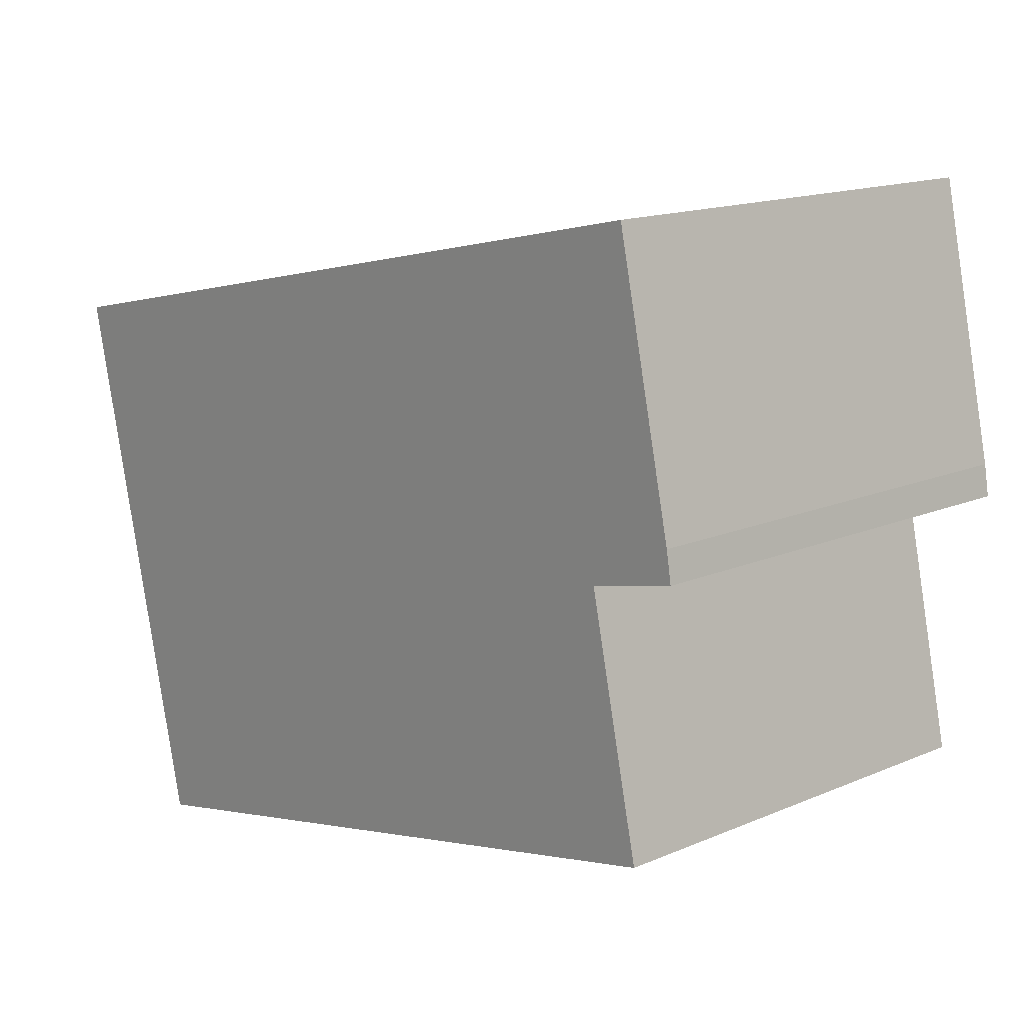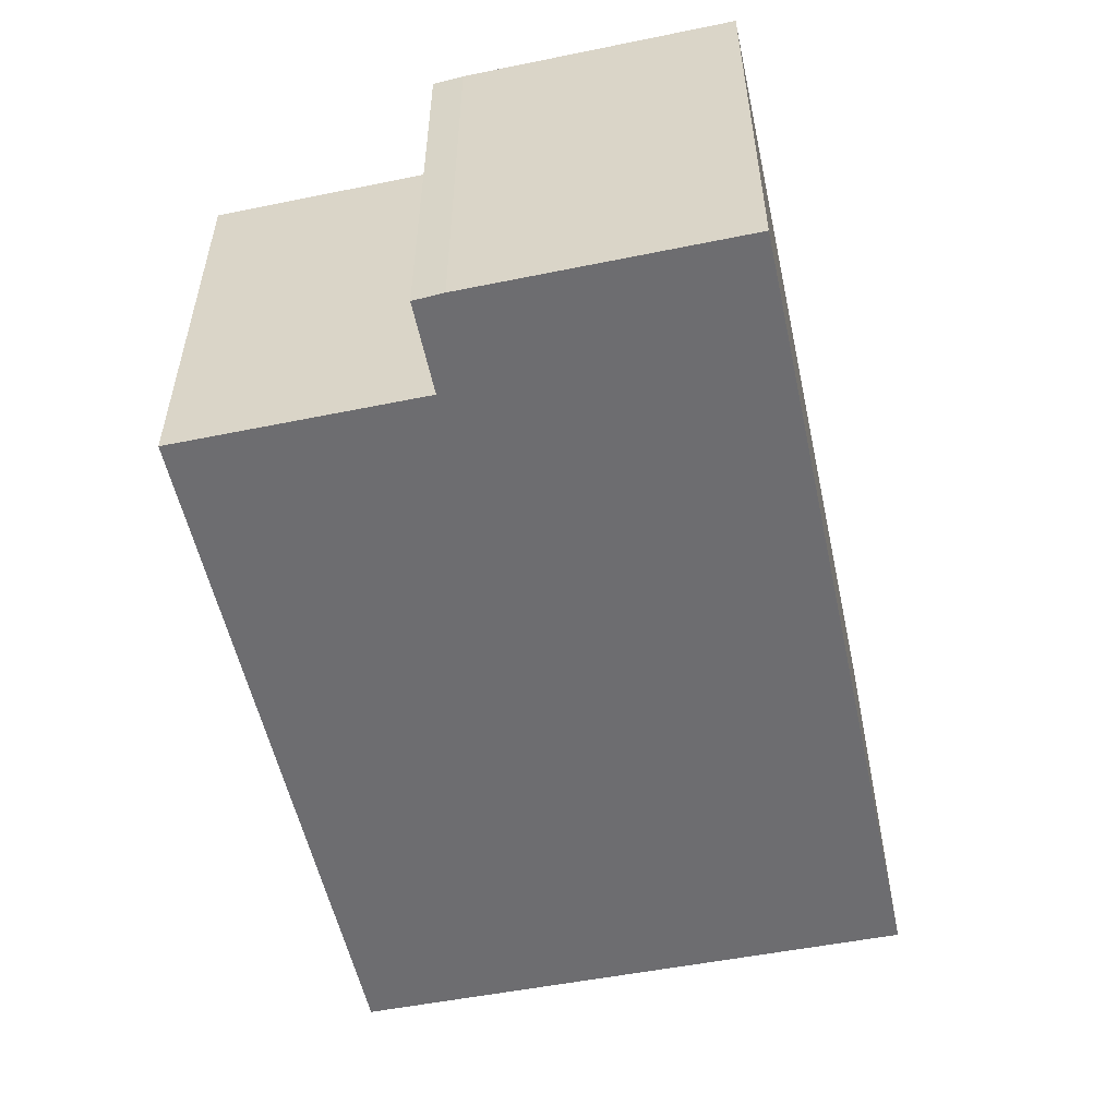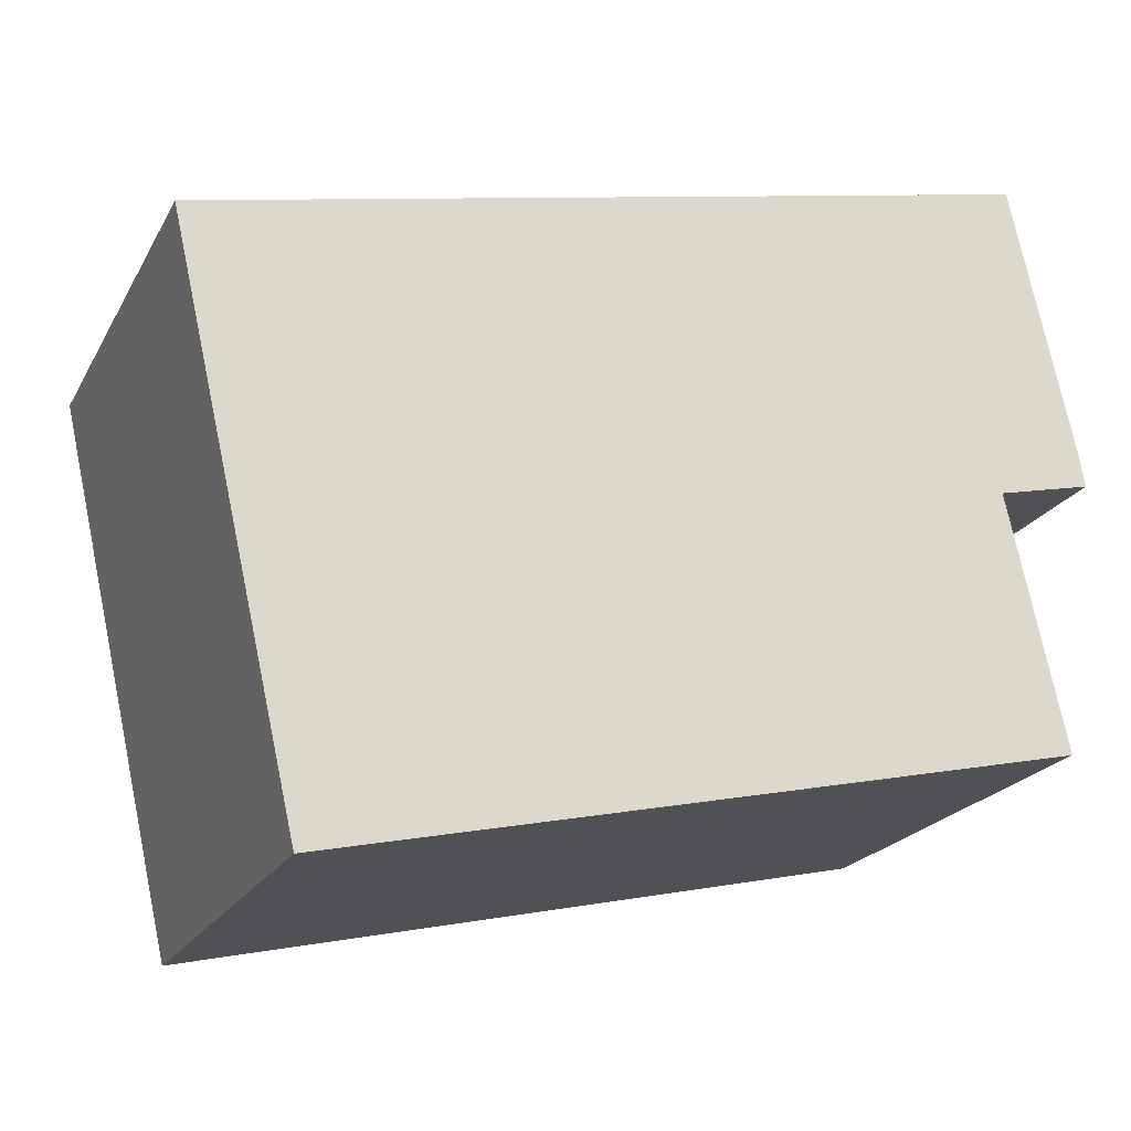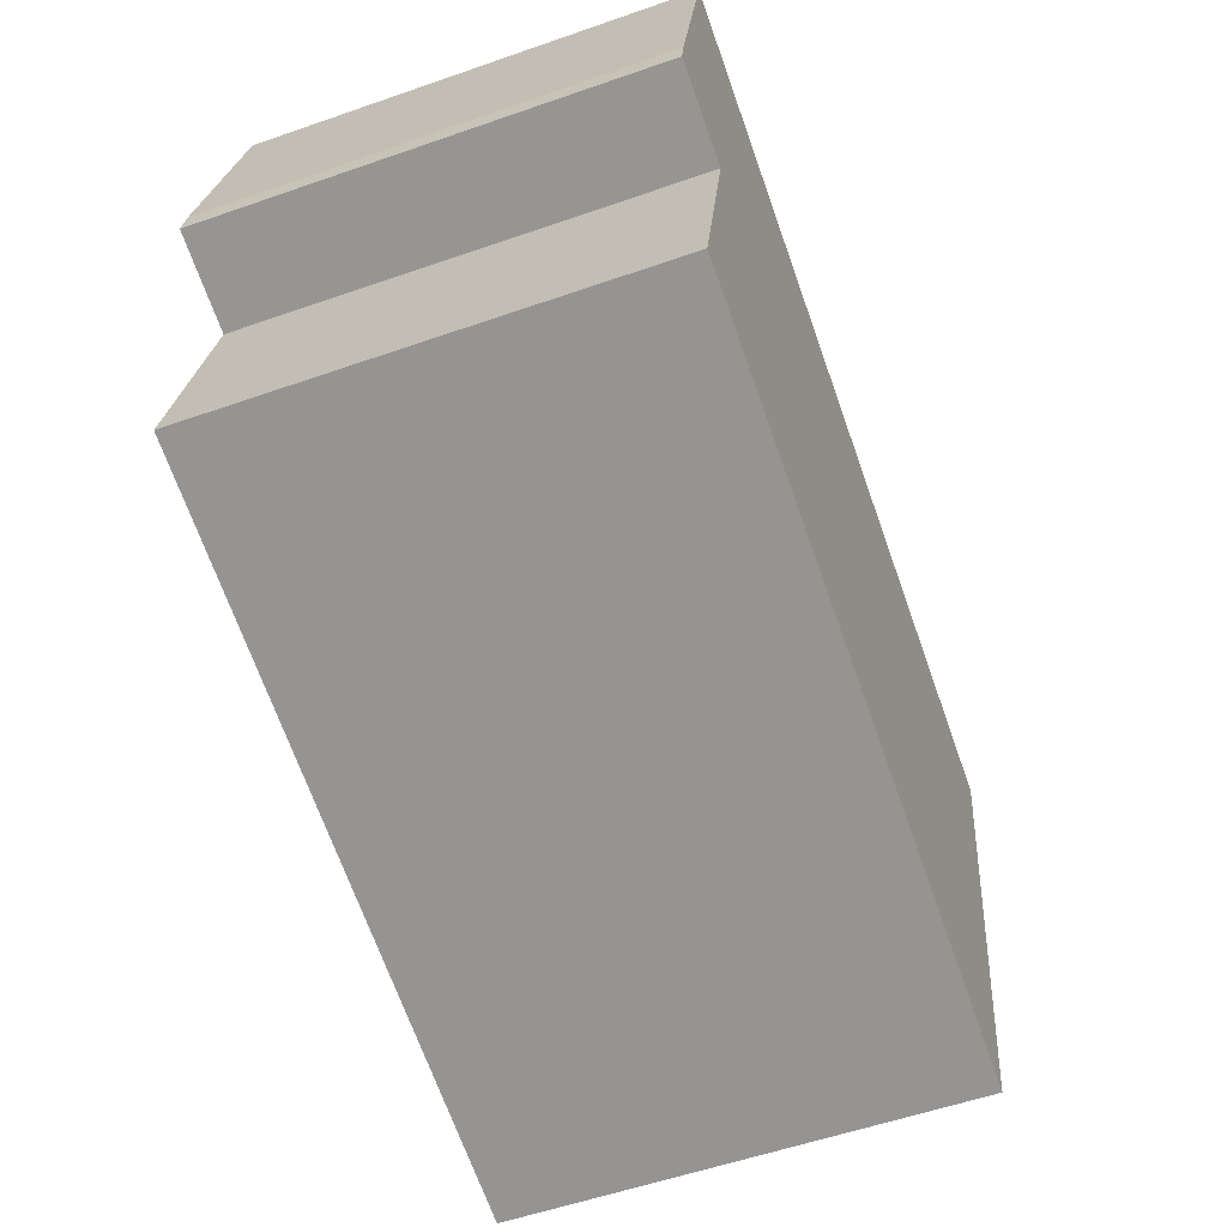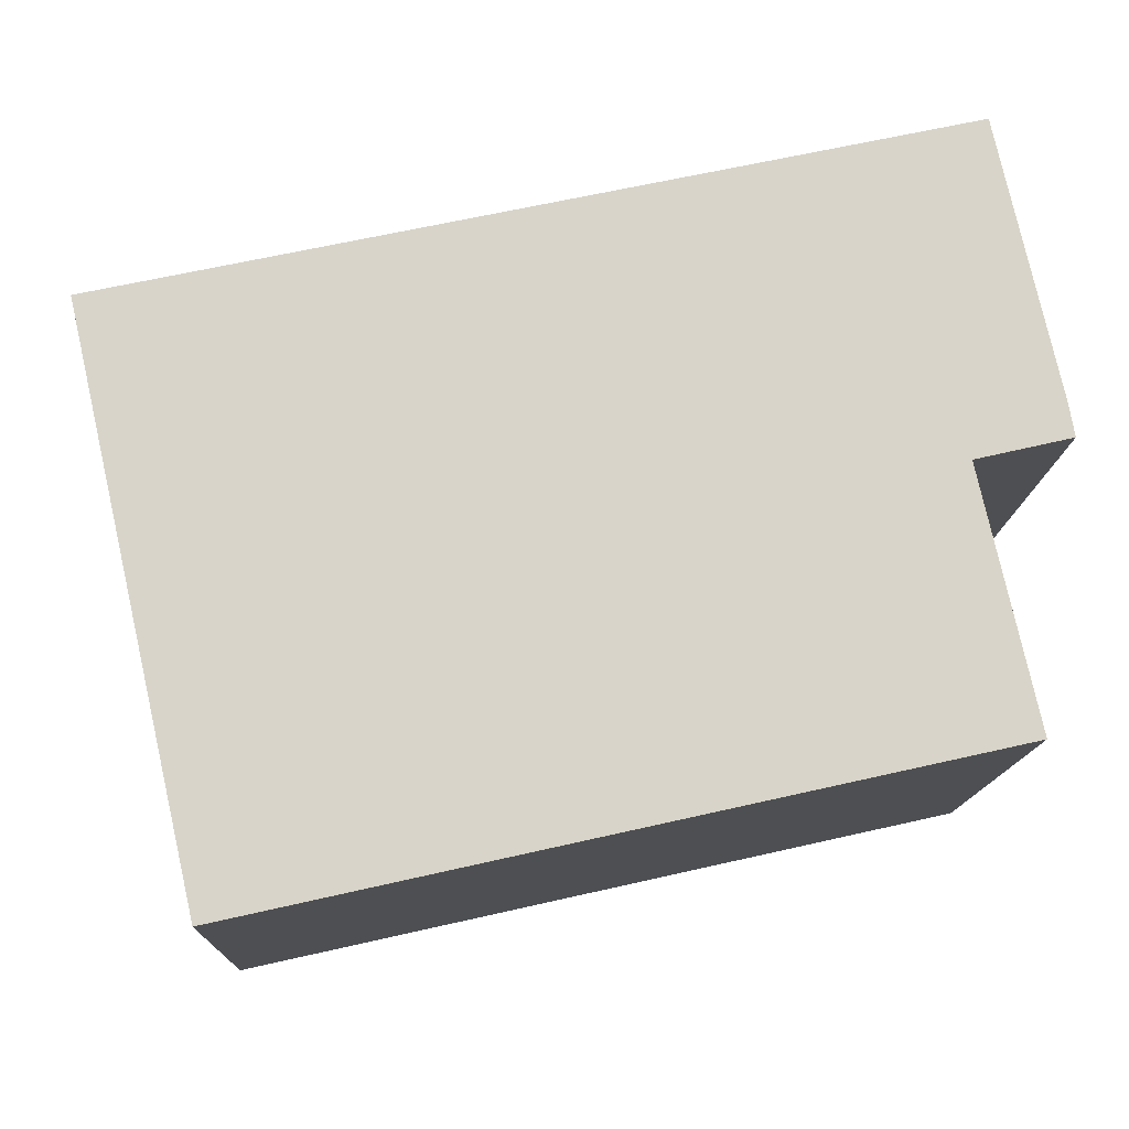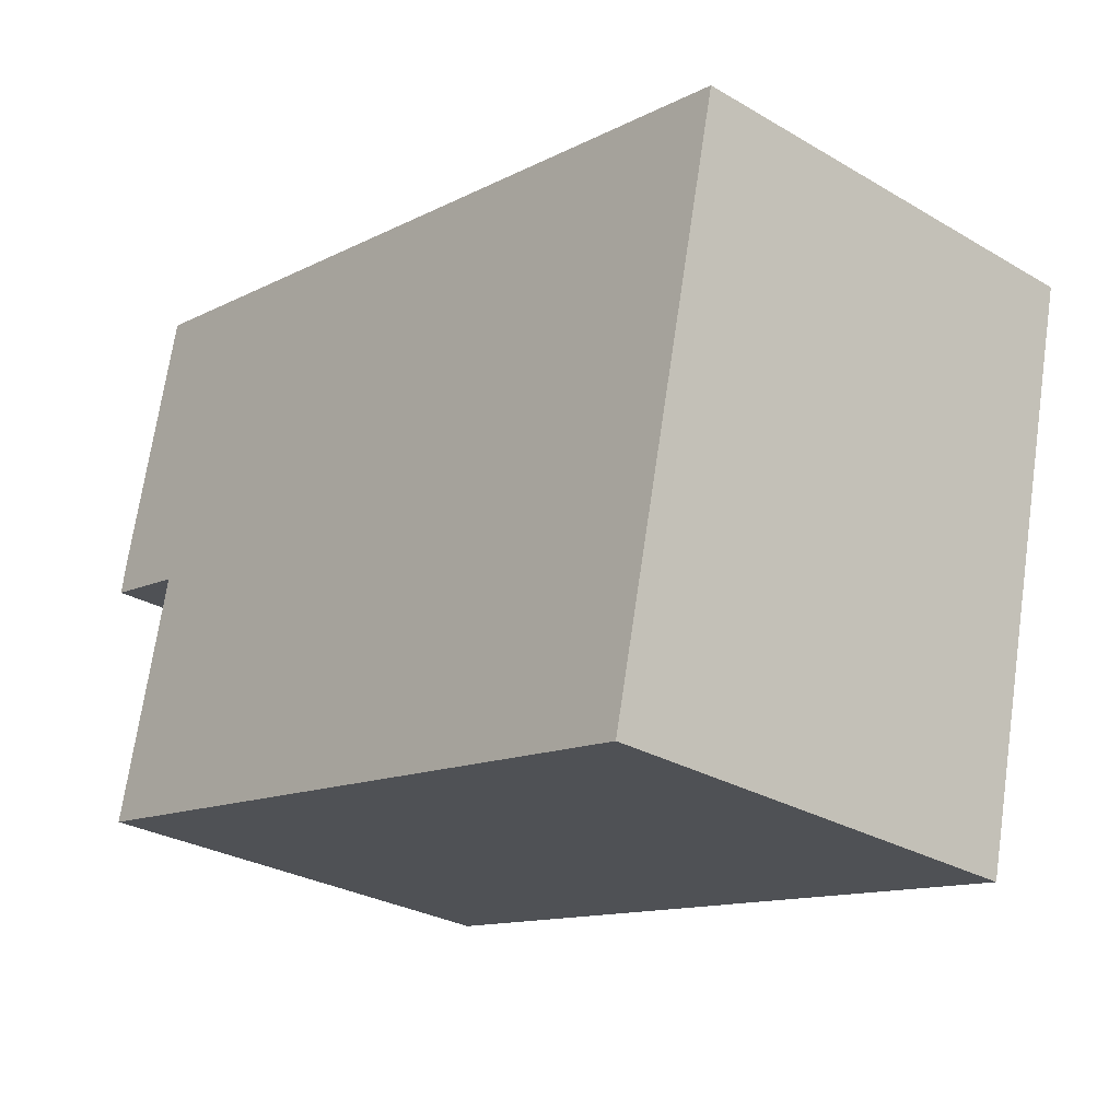
<metadata>
{"format":"obj","ext":"obj","renderer":"f3d","projection":"perspective","resolution":1024,"background":"white","views":[{"elev":15.2,"azim":-132.1,"up":"+Z"},{"elev":-54.1,"azim":-65.3,"up":"+Y"},{"elev":-21.3,"azim":158.1,"up":"+Z"},{"elev":-56.0,"azim":-69.9,"up":"+Z"},{"elev":-13.9,"azim":177.9,"up":"+Z"},{"elev":-28.8,"azim":48.9,"up":"+Z"}]}
</metadata>
<code>
v  0.076 6.401 0.45
v  1.347 6.401 -0.313
v  0 6.401 3.919e-16
v  0.944 6.401 4.383
v  5.188 6.401 -4.958
v  0.553 6.401 -3.917
v  12.87 6.401 1.756
v  11.03 6.401 -6.271
v  12.87 -1.075e-16 1.756
v  11.03 3.84e-16 -6.271
v  5.188 3.036e-16 -4.958
v  0.553 2.398e-16 -3.917
v  1.347 1.917e-17 -0.313
v  0 0 0
v  0.076 -2.755e-17 0.45
v  0.944 -2.684e-16 4.383
g defaultobject
f 1 2 3
f 2 1 4
f 2 5 6
f 5 2 4
f 5 4 7
f 5 7 8
f 9 8 7
f 8 9 10
f 10 5 8
f 5 10 6
f 6 10 11
f 6 11 12
f 13 3 2
f 3 13 14
f 12 2 6
f 2 12 13
f 14 1 3
f 1 14 15
f 15 4 1
f 4 15 16
f 16 7 4
f 7 16 9
f 16 15 9
f 14 9 15
f 13 9 14
f 12 9 13
f 11 9 12
f 10 9 11

</code>
